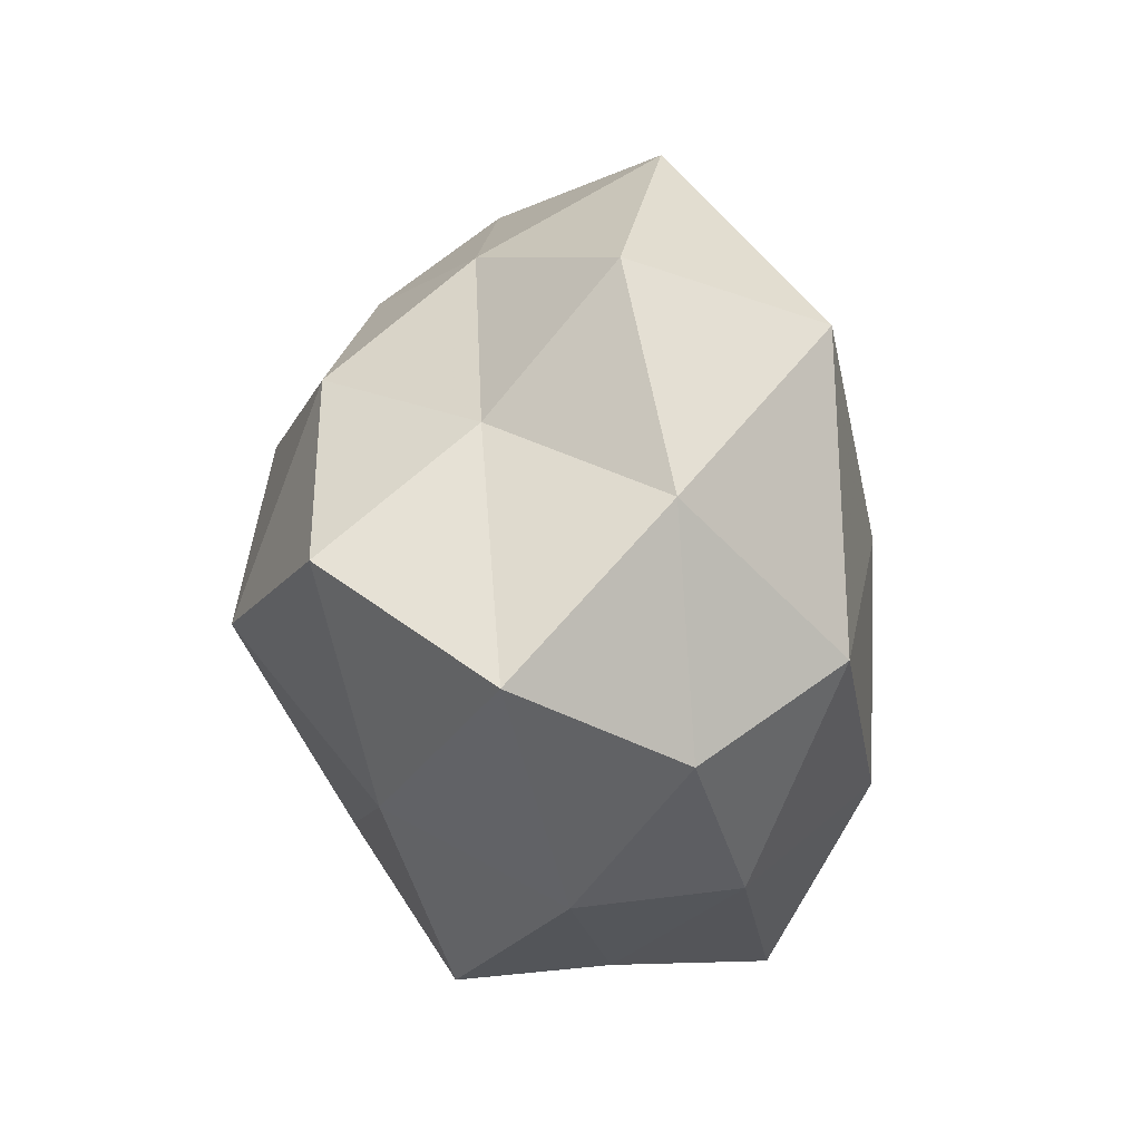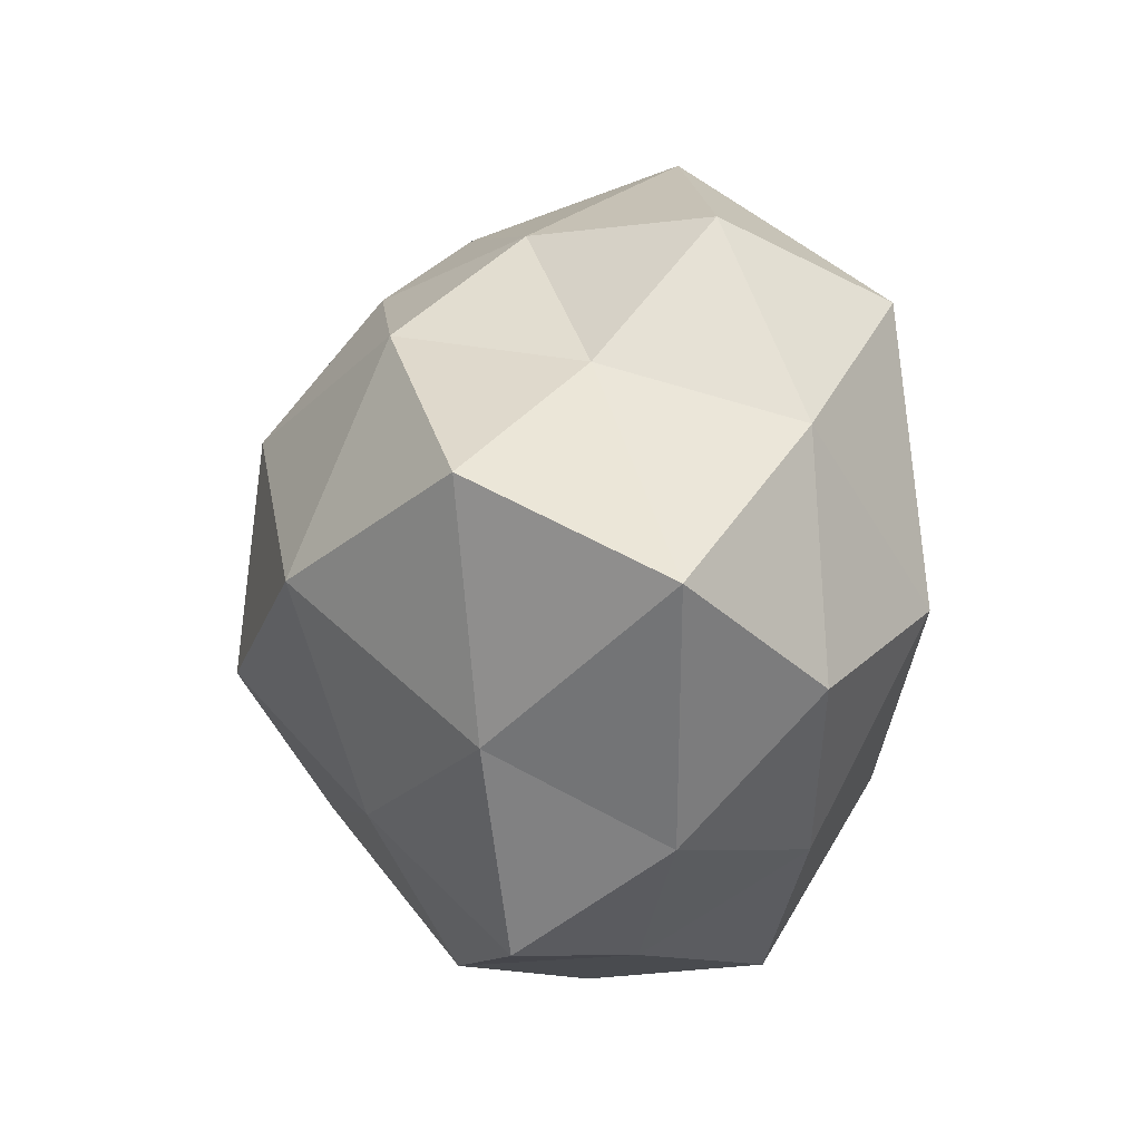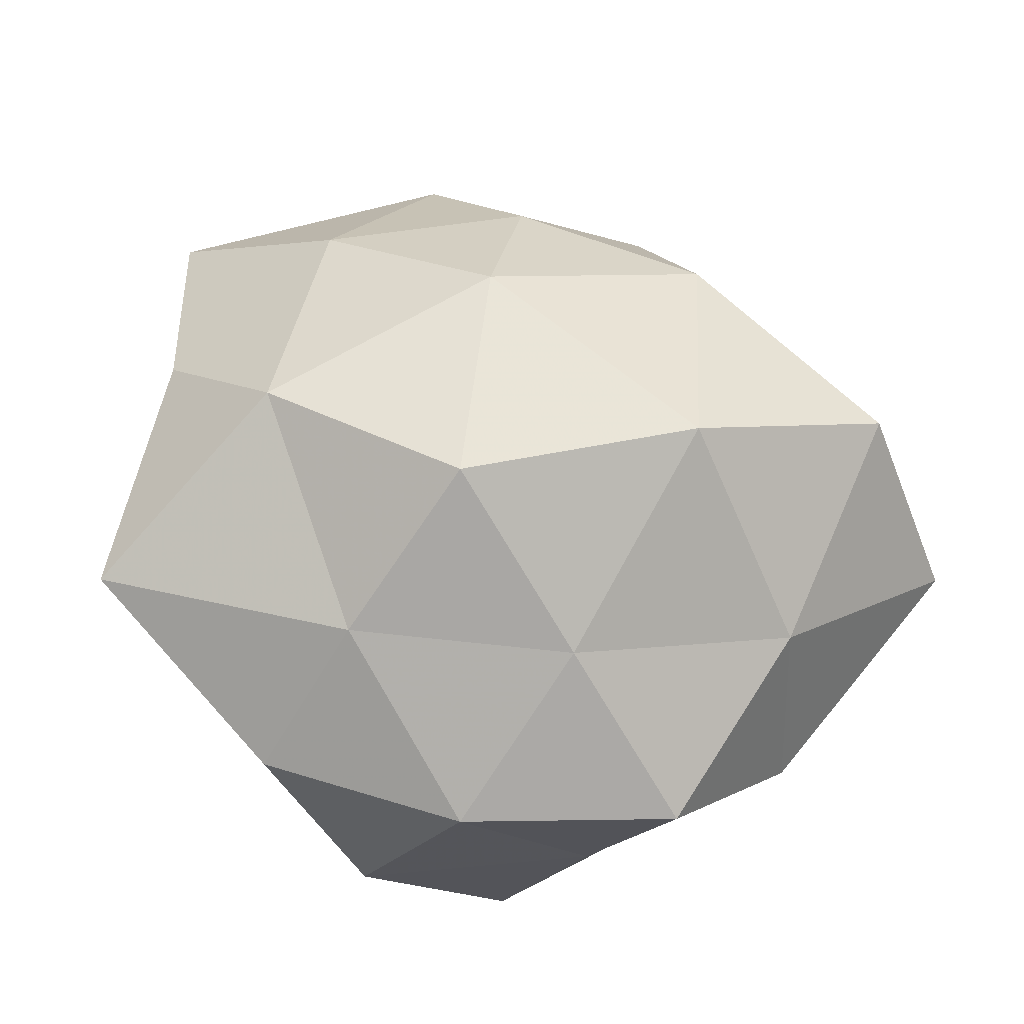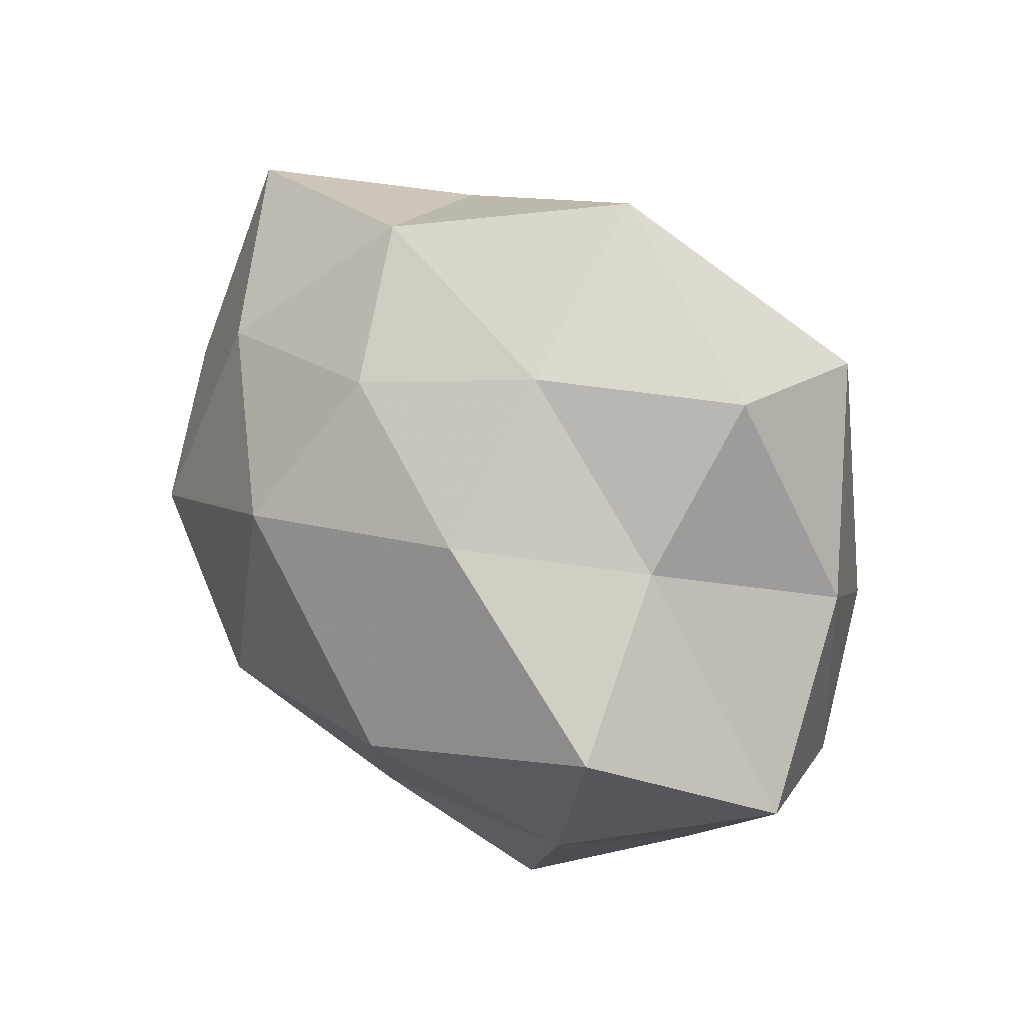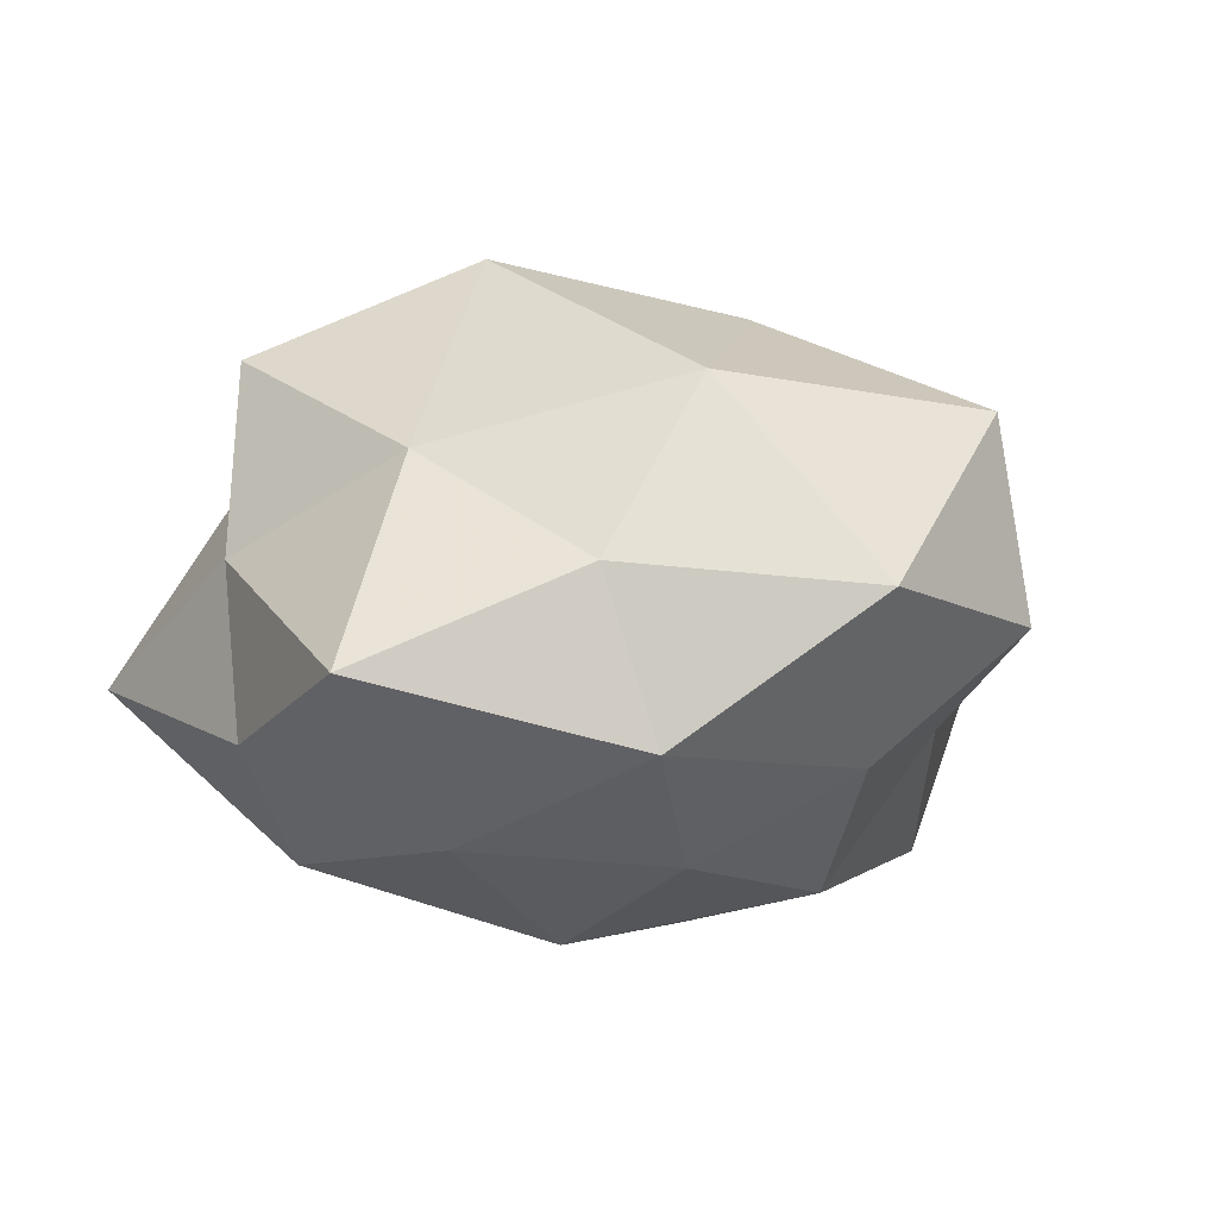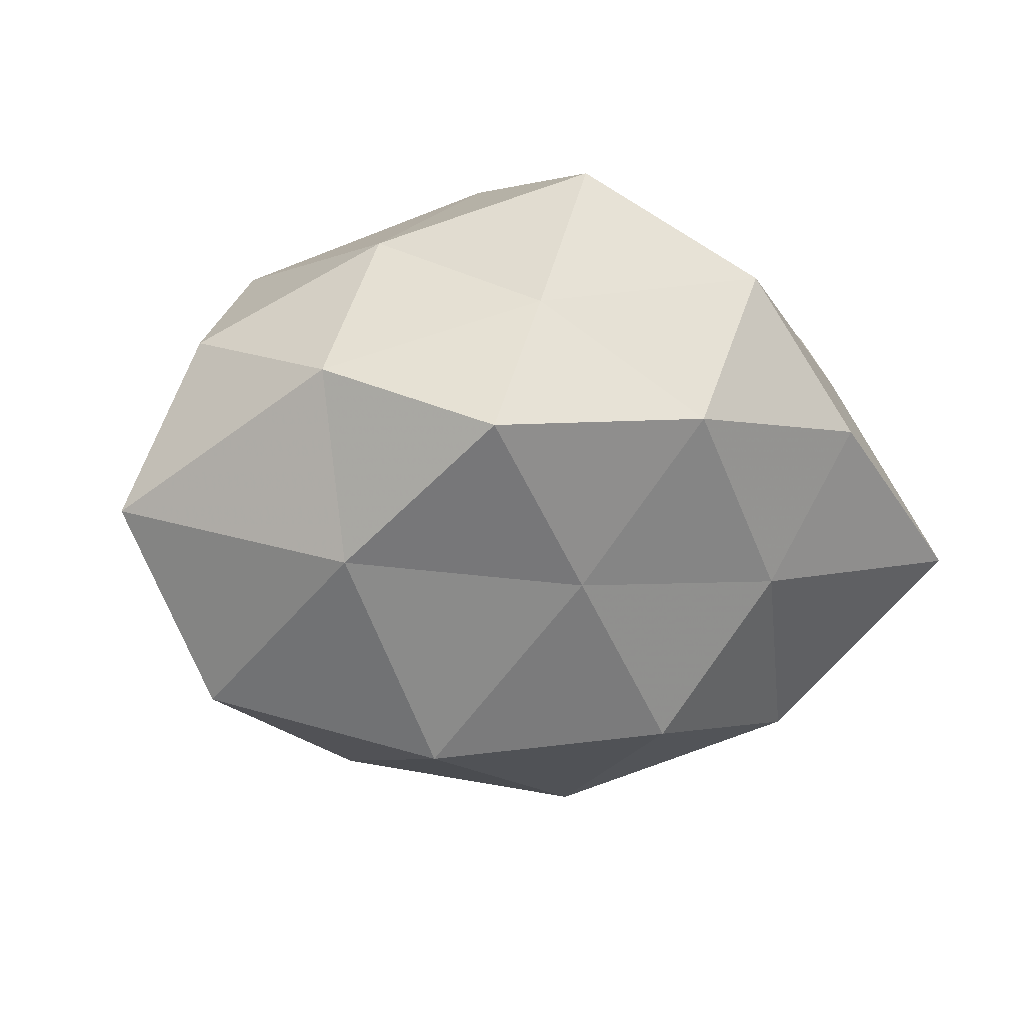
<metadata>
{"format":"obj","ext":"obj","renderer":"f3d","projection":"perspective","resolution":1024,"background":"white","views":[{"elev":2.3,"azim":-97.2,"up":"+Y"},{"elev":-8.5,"azim":-115.8,"up":"+Y"},{"elev":-24.7,"azim":164.6,"up":"+Y"},{"elev":39.7,"azim":-139.3,"up":"+Y"},{"elev":9.7,"azim":156.4,"up":"+Z"},{"elev":-28.8,"azim":-17.5,"up":"+Z"}]}
</metadata>
<code>
v 0.04365 -0.01009 0.03141
v 0.04887 0.03933 0.002012
v -0.03784 0.03993 0.0007654
v -0.05107 -0.01777 0.007334
v -0.03622 0.02092 -0.01521
v 0.01785 -0.02968 0.02746
v 0.03549 -0.04061 -0.004357
v 0.03233 0.03055 -0.02126
v 0.01454 0.04897 -0.008097
v 0.02822 -0.02759 -0.02208
v 0.04127 0.001523 -0.0291
v -0.01314 -0.02447 0.03662
v 0.01515 -0.001094 0.04349
v 0.0179 -0.01128 -0.03938
v 0.0189 0.04217 0.01273
v 0.01366 0.0182 -0.03795
v 0.01043 -0.04855 -0.01136
v 0.04969 0.002275 0.00908
v 0.005679 0.03677 -0.02469
v -0.03717 0.03226 0.02583
v -0.03752 -0.03556 -0.005056
v -0.01535 0.04137 -0.01394
v -0.01732 0.02626 -0.03284
v 0.001899 0.0337 0.03244
v -0.0585 -0.008079 -0.01524
v -0.01264 -0.003632 -0.04391
v -0.01766 -0.04745 -0.01674
v -0.01136 -0.04724 0.003455
v 0.05915 -0.01893 -0.009735
v 0.01825 -0.05024 0.01119
v -0.0002003 -0.03017 -0.02834
v 0.05161 0.01268 -0.01103
v -0.05192 0.01246 0.005103
v -0.01661 0.006526 0.03583
v -0.01133 0.05472 0.009748
v 0.03281 0.01969 0.02331
v -0.005115 -0.04837 0.02477
v -0.0303 -0.03473 0.01703
v -0.04233 -0.006589 0.02691
v -0.03093 -0.0242 -0.02681
v -0.04213 0.00525 -0.03519
v 0.03987 -0.02715 0.01215
f 8 9 2
f 13 6 1
f 12 6 13
f 11 10 14
f 2 9 15
f 11 16 8
f 11 14 16
f 10 7 17
f 8 19 9
f 8 16 19
f 5 3 22
f 9 19 22
f 19 16 23
f 5 22 23
f 23 22 19
f 4 25 21
f 16 14 26
f 16 26 23
f 28 27 17
f 21 27 28
f 29 7 10
f 29 10 11
f 30 17 7
f 28 17 30
f 14 10 31
f 10 17 31
f 31 26 14
f 31 17 27
f 32 8 2
f 32 11 8
f 32 2 18
f 32 29 11
f 32 18 29
f 33 3 5
f 33 20 3
f 4 33 25
f 33 5 25
f 34 12 13
f 13 24 34
f 20 34 24
f 15 9 35
f 3 20 35
f 35 22 3
f 9 22 35
f 35 24 15
f 20 24 35
f 1 36 13
f 2 15 36
f 18 36 1
f 2 36 18
f 36 24 13
f 36 15 24
f 12 37 6
f 30 6 37
f 37 28 30
f 4 21 38
f 21 28 38
f 38 37 12
f 38 28 37
f 4 39 33
f 39 20 33
f 39 12 34
f 39 34 20
f 4 38 39
f 38 12 39
f 25 40 21
f 21 40 27
f 40 26 31
f 27 40 31
f 41 5 23
f 25 5 41
f 23 26 41
f 25 41 40
f 40 41 26
f 42 1 6
f 18 1 42
f 29 42 7
f 18 42 29
f 42 6 30
f 7 42 30

</code>
